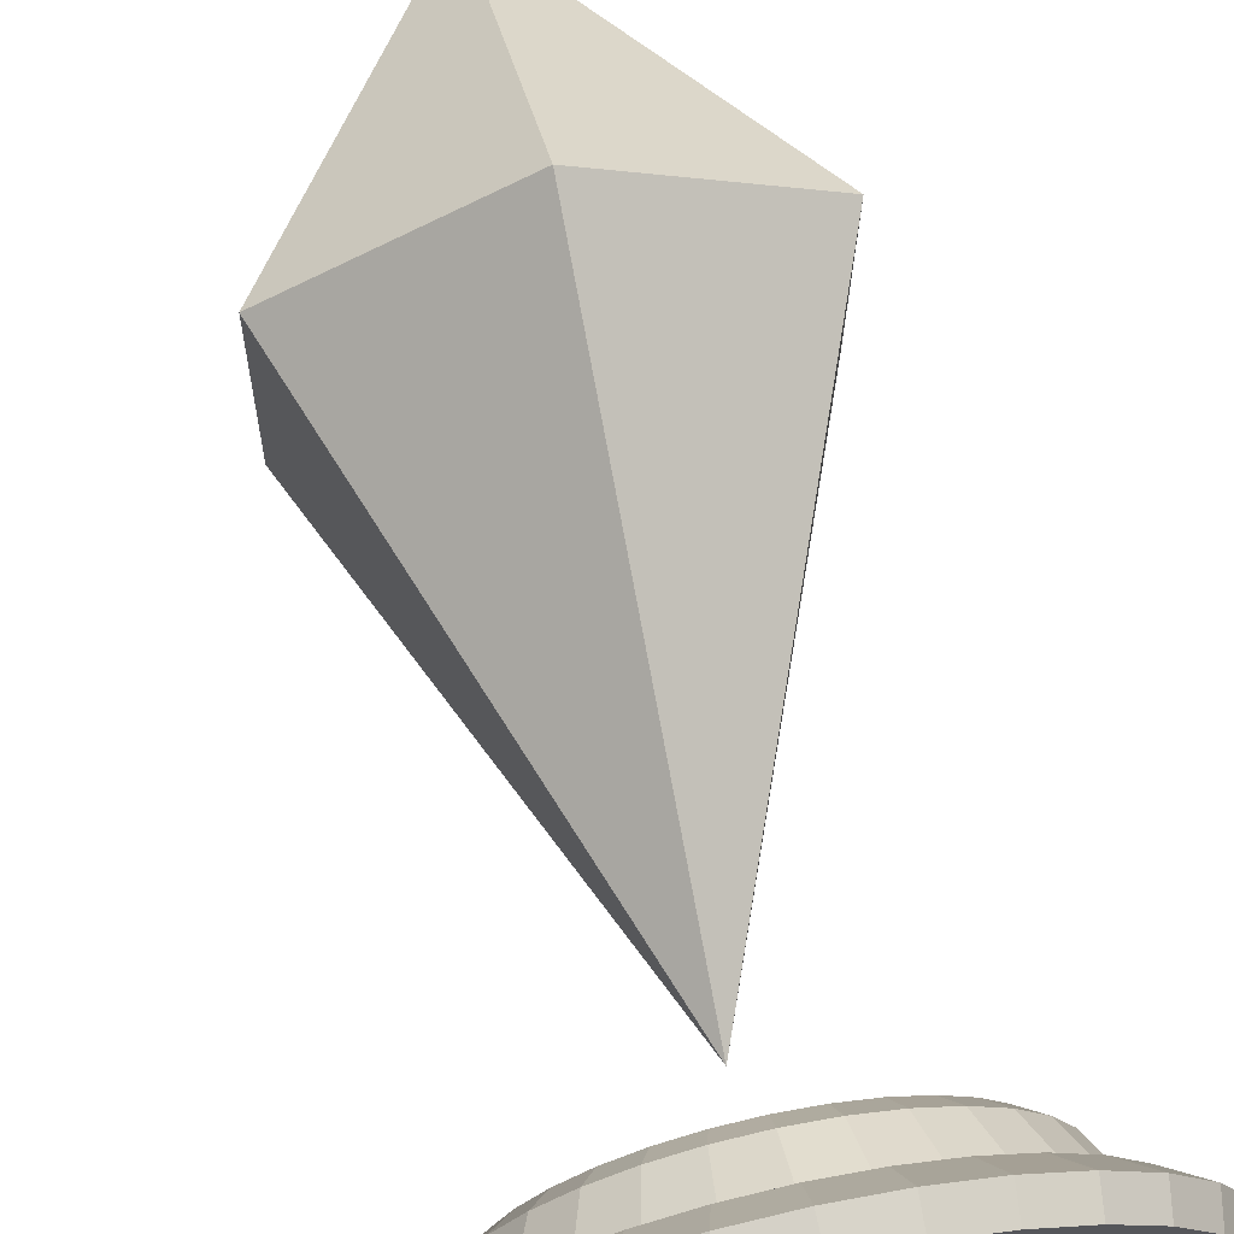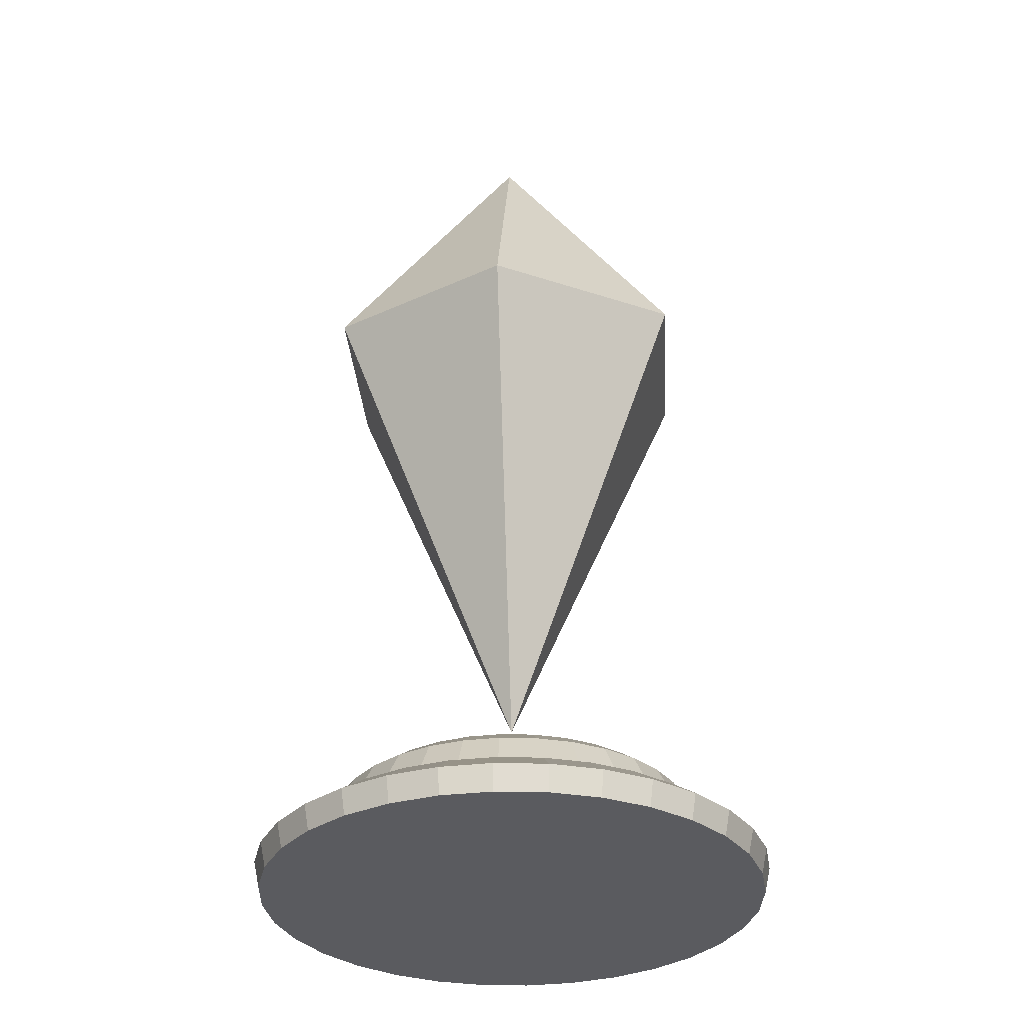
<metadata>
{"format":"obj","ext":"obj","renderer":"f3d","projection":"perspective","resolution":1024,"background":"white","views":[{"elev":65.1,"azim":-12.3,"up":"+Z"},{"elev":-32.8,"azim":3.8,"up":"+Y"}]}
</metadata>
<code>
o Cylinder
v 9.1e-05 0.1796 0.752
v -0.1466 0.1796 0.7376
v -0.2876 0.1796 0.6948
v -0.4176 0.1796 0.6253
v -0.5316 0.1796 0.5318
v -0.6251 0.1796 0.4179
v -0.6945 0.1796 0.2879
v -0.7373 0.1796 0.1468
v -0.7518 0.1796 0.000162
v -0.7373 0.1796 -0.1465
v -0.6945 0.1796 -0.2876
v -0.6251 0.1796 -0.4176
v -0.5316 0.1796 -0.5315
v -0.4176 0.1796 -0.625
v -0.2876 0.1796 -0.6945
v -0.1466 0.1796 -0.7373
v 9.1e-05 0.1796 -0.7517
v 0.1468 0.1796 -0.7373
v 0.2878 0.1796 -0.6945
v 0.4178 0.1796 -0.625
v 0.5317 0.1796 -0.5315
v 0.6252 0.1796 -0.4176
v 0.6947 0.1796 -0.2876
v 0.7375 0.1796 -0.1465
v 0.752 0.1796 0.000162
v 0.7375 0.1796 0.1468
v 0.6947 0.1796 0.2879
v 0.6252 0.1796 0.4179
v 0.5317 0.1796 0.5318
v 0.4178 0.1796 0.6253
v 0.2878 0.1796 0.6948
v 0.1468 0.1796 0.7376
v 9.1e-05 0.0998 0.9554
v -0.1863 0.0998 0.937
v -0.3655 0.0998 0.8827
v -0.5306 0.0998 0.7944
v -0.6754 0.0998 0.6756
v -0.7941 0.0998 0.5309
v -0.8824 0.0998 0.3657
v -0.9368 0.0998 0.1865
v -0.9551 0.0998 0.000162
v -0.9368 0.0998 -0.1862
v -0.8824 0.0998 -0.3654
v -0.7941 0.0998 -0.5305
v -0.6754 0.0998 -0.6753
v -0.5306 0.0998 -0.7941
v -0.3655 0.0998 -0.8823
v -0.1863 0.0998 -0.9367
v 9.1e-05 0.0998 -0.9551
v 0.1864 0.0998 -0.9367
v 0.3656 0.0998 -0.8823
v 0.5308 0.0998 -0.7941
v 0.6755 0.0998 -0.6753
v 0.7943 0.0998 -0.5305
v 0.8826 0.0998 -0.3654
v 0.937 0.0998 -0.1862
v 0.9553 0.0998 0.000162
v 0.937 0.0998 0.1865
v 0.8826 0.0998 0.3657
v 0.7943 0.0998 0.5309
v 0.6755 0.0998 0.6756
v 0.5308 0.0998 0.7944
v 0.3656 0.0998 0.8827
v 0.1864 0.0998 0.937
v 9.1e-05 0.1796 0.8357
v -0.1629 0.1796 0.8196
v -0.3197 0.1796 0.7721
v -0.4641 0.1796 0.6949
v -0.5907 0.1796 0.591
v -0.6946 0.1796 0.4644
v -0.7718 0.1796 0.3199
v -0.8194 0.1796 0.1632
v -0.8354 0.1796 0.000162
v -0.8194 0.1796 -0.1628
v -0.7718 0.1796 -0.3196
v -0.6946 0.1796 -0.464
v -0.5907 0.1796 -0.5907
v -0.4641 0.1796 -0.6946
v -0.3197 0.1796 -0.7718
v -0.1629 0.1796 -0.8193
v 9.1e-05 0.1796 -0.8354
v 0.1631 0.1796 -0.8193
v 0.3198 0.1796 -0.7718
v 0.4643 0.1796 -0.6946
v 0.5909 0.1796 -0.5907
v 0.6948 0.1796 -0.464
v 0.772 0.1796 -0.3196
v 0.8196 0.1796 -0.1628
v 0.8356 0.1796 0.000162
v 0.8196 0.1796 0.1632
v 0.772 0.1796 0.3199
v 0.6948 0.1796 0.4644
v 0.5909 0.1796 0.591
v 0.4643 0.1796 0.6949
v 0.3198 0.1796 0.7721
v 0.1631 0.1796 0.8196
v 9.1e-05 0.2421 0.08841
v -0.01713 0.2421 0.08671
v -0.03368 0.2421 0.08169
v -0.04894 0.2421 0.07354
v -0.06231 0.2421 0.06256
v -0.07328 0.2421 0.04919
v -0.08144 0.2421 0.03393
v -0.08646 0.2421 0.01738
v -0.08816 0.2421 0.000162
v -0.08646 0.2421 -0.01706
v -0.08144 0.2421 -0.03361
v -0.07328 0.2421 -0.04887
v -0.06231 0.2421 -0.06224
v -0.04894 0.2421 -0.07321
v -0.03368 0.2421 -0.08137
v -0.01712 0.2421 -0.08639
v 9.1e-05 0.2421 -0.08808
v 0.01731 0.2421 -0.08639
v 0.03386 0.2421 -0.08137
v 0.04912 0.2421 -0.07321
v 0.06249 0.2421 -0.06224
v 0.07347 0.2421 -0.04887
v 0.08162 0.2421 -0.03361
v 0.08664 0.2421 -0.01705
v 0.08834 0.2421 0.000162
v 0.08664 0.2421 0.01738
v 0.08162 0.2421 0.03393
v 0.07347 0.2421 0.04919
v 0.06249 0.2421 0.06256
v 0.04912 0.2421 0.07354
v 0.03386 0.2421 0.08169
v 0.01731 0.2421 0.08671
v 9.1e-05 0.3385 0.662
v -0.129 0.3385 0.6493
v -0.2532 0.3385 0.6116
v -0.3676 0.3385 0.5504
v -0.4679 0.3385 0.4681
v -0.5502 0.3385 0.3678
v -0.6113 0.3385 0.2534
v -0.649 0.3385 0.1293
v -0.6617 0.3385 0.000162
v -0.649 0.3385 -0.129
v -0.6113 0.3385 -0.2531
v -0.5502 0.3385 -0.3675
v -0.4679 0.3385 -0.4678
v -0.3676 0.3385 -0.5501
v -0.2532 0.3385 -0.6113
v -0.129 0.3385 -0.6489
v 9.1e-05 0.3385 -0.6616
v 0.1292 0.3385 -0.6489
v 0.2534 0.3385 -0.6113
v 0.3678 0.3385 -0.5501
v 0.4681 0.3385 -0.4678
v 0.5504 0.3385 -0.3675
v 0.6115 0.3385 -0.2531
v 0.6492 0.3385 -0.129
v 0.6619 0.3385 0.000162
v 0.6492 0.3385 0.1293
v 0.6115 0.3385 0.2534
v 0.5504 0.3385 0.3678
v 0.4681 0.3385 0.4681
v 0.3678 0.3385 0.5504
v 0.2534 0.3385 0.6116
v 0.1292 0.3385 0.6493
v 9.1e-05 0.3897 0.5873
v -0.1145 0.3897 0.5761
v -0.2246 0.3897 0.5426
v -0.3261 0.3897 0.4884
v -0.4151 0.3897 0.4154
v -0.4881 0.3897 0.3264
v -0.5424 0.3897 0.2249
v -0.5758 0.3897 0.1147
v -0.5871 0.3897 0.000162
v -0.5758 0.3897 -0.1144
v -0.5424 0.3897 -0.2245
v -0.4881 0.3897 -0.3261
v -0.4151 0.3897 -0.415
v -0.3261 0.3897 -0.4881
v -0.2246 0.3897 -0.5423
v -0.1145 0.3897 -0.5757
v 9.1e-05 0.3897 -0.587
v 0.1146 0.3897 -0.5757
v 0.2248 0.3897 -0.5423
v 0.3263 0.3897 -0.4881
v 0.4153 0.3897 -0.415
v 0.4883 0.3897 -0.3261
v 0.5426 0.3897 -0.2245
v 0.576 0.3897 -0.1144
v 0.5873 0.3897 0.000162
v 0.576 0.3897 0.1147
v 0.5426 0.3897 0.2249
v 0.4883 0.3897 0.3264
v 0.4153 0.3897 0.4154
v 0.3263 0.3897 0.4884
v 0.2248 0.3897 0.5426
v 0.1146 0.3897 0.5761
v 9.1e-05 0.248 0.4776
v -0.09306 0.248 0.4684
v -0.1826 0.248 0.4413
v -0.2652 0.248 0.3972
v -0.3375 0.248 0.3378
v -0.3969 0.248 0.2654
v -0.441 0.248 0.1829
v -0.4682 0.248 0.09331
v -0.4774 0.248 0.000162
v -0.4682 0.248 -0.09298
v -0.441 0.248 -0.1826
v -0.3969 0.248 -0.2651
v -0.3375 0.248 -0.3375
v -0.2652 0.248 -0.3968
v -0.1826 0.248 -0.441
v -0.09306 0.248 -0.4681
v 9.1e-05 0.248 -0.4773
v 0.09324 0.248 -0.4681
v 0.1828 0.248 -0.441
v 0.2654 0.248 -0.3968
v 0.3377 0.248 -0.3375
v 0.3971 0.248 -0.2651
v 0.4412 0.248 -0.1826
v 0.4684 0.248 -0.09298
v 0.4775 0.248 0.000162
v 0.4684 0.248 0.09331
v 0.4412 0.248 0.1829
v 0.3971 0.248 0.2654
v 0.3377 0.248 0.3378
v 0.2654 0.248 0.3972
v 0.1828 0.248 0.4413
v 0.09324 0.248 0.4684
v 9.1e-05 0.3491 0.3025
v -0.0589 0.3491 0.2967
v -0.1156 0.3491 0.2795
v -0.1679 0.3491 0.2516
v -0.2137 0.3491 0.214
v -0.2513 0.3491 0.1681
v -0.2792 0.3491 0.1159
v -0.2965 0.3491 0.05915
v -0.3023 0.3491 0.000162
v -0.2965 0.3491 -0.05883
v -0.2792 0.3491 -0.1155
v -0.2513 0.3491 -0.1678
v -0.2137 0.3491 -0.2136
v -0.1679 0.3491 -0.2512
v -0.1156 0.3491 -0.2792
v -0.0589 0.3491 -0.2964
v 9.1e-05 0.3491 -0.3022
v 0.05908 0.3491 -0.2964
v 0.1158 0.3491 -0.2792
v 0.1681 0.3491 -0.2512
v 0.2139 0.3491 -0.2136
v 0.2515 0.3491 -0.1678
v 0.2794 0.3491 -0.1155
v 0.2966 0.3491 -0.05882
v 0.3024 0.3491 0.000162
v 0.2966 0.3491 0.05915
v 0.2794 0.3491 0.1159
v 0.2515 0.3491 0.1681
v 0.2139 0.3491 0.214
v 0.1681 0.3491 0.2516
v 0.1158 0.3491 0.2795
v 0.05908 0.3491 0.2967
v 9.1e-05 0.005375 0.9347
v -0.1822 0.005375 0.9168
v -0.3575 0.005375 0.8636
v -0.5191 0.005375 0.7772
v -0.6607 0.005375 0.661
v -0.777 0.005375 0.5194
v -0.8633 0.005375 0.3578
v -0.9165 0.005375 0.1825
v -0.9345 0.005375 0.000162
v -0.9165 0.005375 -0.1822
v -0.8633 0.005375 -0.3575
v -0.777 0.005375 -0.519
v -0.6607 0.005375 -0.6607
v -0.5191 0.005375 -0.7769
v -0.3575 0.005375 -0.8632
v -0.1822 0.005375 -0.9164
v 9.1e-05 0.005375 -0.9344
v 0.1824 0.005375 -0.9164
v 0.3577 0.005375 -0.8632
v 0.5193 0.005375 -0.7769
v 0.6609 0.005375 -0.6607
v 0.7771 0.005375 -0.519
v 0.8635 0.005375 -0.3575
v 0.9167 0.005375 -0.1822
v 0.9346 0.005375 0.000162
v 0.9167 0.005375 0.1825
v 0.8635 0.005375 0.3578
v 0.7771 0.005375 0.5194
v 0.6609 0.005375 0.661
v 0.5193 0.005375 0.7772
v 0.3577 0.005375 0.8636
v 0.1824 0.005375 0.9168
v 9.1e-05 0.2421 0.1989
v -0.03867 0.2421 0.1951
v -0.07595 0.2421 0.1837
v -0.1103 0.2421 0.1654
v -0.1404 0.2421 0.1407
v -0.1651 0.2421 0.1106
v -0.1835 0.2421 0.0762
v -0.1948 0.2421 0.03893
v -0.1986 0.2421 0.000162
v -0.1948 0.2421 -0.0386
v -0.1835 0.2421 -0.07588
v -0.1651 0.2421 -0.1102
v -0.1404 0.2421 -0.1403
v -0.1103 0.2421 -0.1651
v -0.07595 0.2421 -0.1834
v -0.03867 0.2421 -0.1947
v 9.1e-05 0.2421 -0.1985
v 0.03886 0.2421 -0.1947
v 0.07613 0.2421 -0.1834
v 0.1105 0.2421 -0.1651
v 0.1406 0.2421 -0.1403
v 0.1653 0.2421 -0.1102
v 0.1837 0.2421 -0.07588
v 0.195 0.2421 -0.0386
v 0.1988 0.2421 0.000162
v 0.195 0.2421 0.03893
v 0.1837 0.2421 0.0762
v 0.1653 0.2421 0.1106
v 0.1406 0.2421 0.1407
v 0.1105 0.2421 0.1654
v 0.07613 0.2421 0.1837
v 0.03886 0.2421 0.1951
v 9.1e-05 0.2113 0.08841
v -0.01713 0.2113 0.08671
v -0.03368 0.2113 0.08169
v -0.04894 0.2113 0.07354
v -0.06231 0.2113 0.06256
v -0.07328 0.2113 0.04919
v -0.08144 0.2113 0.03393
v -0.08646 0.2113 0.01738
v -0.08816 0.2113 0.000162
v -0.08646 0.2113 -0.01706
v -0.08144 0.2113 -0.03361
v -0.07328 0.2113 -0.04887
v -0.06231 0.2113 -0.06224
v -0.04894 0.2113 -0.07321
v -0.03368 0.2113 -0.08137
v -0.01712 0.2113 -0.08639
v 9.1e-05 0.2113 -0.08808
v 0.01731 0.2113 -0.08639
v 0.03386 0.2113 -0.08137
v 0.04912 0.2113 -0.07321
v 0.06249 0.2113 -0.06224
v 0.07347 0.2113 -0.04887
v 0.08162 0.2113 -0.03361
v 0.08664 0.2113 -0.01705
v 0.08834 0.2113 0.000162
v 0.08664 0.2113 0.01738
v 0.08162 0.2113 0.03393
v 0.07347 0.2113 0.04919
v 0.06249 0.2113 0.06256
v 0.04912 0.2113 0.07354
v 0.03386 0.2113 0.08169
v 0.01731 0.2113 0.08671
f 48 271 47
f 12 141 13
f 66 33 65
f 66 35 34
f 68 35 67
f 69 36 68
f 70 37 69
f 71 38 70
f 72 39 71
f 72 41 40
f 74 41 73
f 74 43 42
f 76 43 75
f 77 44 76
f 77 46 45
f 78 47 46
f 80 47 79
f 81 48 80
f 81 50 49
f 82 51 50
f 84 51 83
f 85 52 84
f 85 54 53
f 86 55 54
f 87 56 55
f 88 57 56
f 90 57 89
f 90 59 58
f 92 59 91
f 93 60 92
f 93 62 61
f 94 63 62
f 96 63 95
f 65 64 96
f 1 66 65
f 2 67 66
f 3 68 67
f 4 69 68
f 5 70 69
f 7 70 6
f 8 71 7
f 9 72 8
f 9 74 73
f 10 75 74
f 11 76 75
f 13 76 12
f 14 77 13
f 14 79 78
f 16 79 15
f 17 80 16
f 18 81 17
f 19 82 18
f 20 83 19
f 21 84 20
f 22 85 21
f 22 87 86
f 24 87 23
f 25 88 24
f 25 90 89
f 26 91 90
f 28 91 27
f 29 92 28
f 30 93 29
f 31 94 30
f 32 95 31
f 1 96 32
f 124 349 125
f 26 155 27
f 14 141 142
f 27 156 28
f 15 142 143
f 2 129 130
f 28 157 29
f 15 144 16
f 3 130 131
f 30 157 158
f 16 145 17
f 3 132 4
f 30 159 31
f 18 145 146
f 4 133 5
f 31 160 32
f 18 147 19
f 6 133 134
f 32 129 1
f 19 148 20
f 7 134 135
f 20 149 21
f 7 136 8
f 22 149 150
f 8 137 9
f 23 150 151
f 10 137 138
f 23 152 24
f 11 138 139
f 24 153 25
f 11 140 12
f 26 153 154
f 161 130 129
f 163 130 162
f 163 132 131
f 164 133 132
f 166 133 165
f 167 134 166
f 167 136 135
f 169 136 168
f 169 138 137
f 171 138 170
f 172 139 171
f 172 141 140
f 174 141 173
f 174 143 142
f 176 143 175
f 177 144 176
f 177 146 145
f 179 146 178
f 179 148 147
f 180 149 148
f 182 149 181
f 182 151 150
f 184 151 183
f 185 152 184
f 185 154 153
f 187 154 186
f 187 156 155
f 189 156 188
f 189 158 157
f 190 159 158
f 192 159 191
f 161 160 192
f 193 162 161
f 195 162 194
f 196 163 195
f 197 164 196
f 198 165 197
f 198 167 166
f 200 167 199
f 201 168 200
f 201 170 169
f 202 171 170
f 203 172 171
f 205 172 204
f 205 174 173
f 207 174 206
f 208 175 207
f 209 176 208
f 209 178 177
f 211 178 210
f 212 179 211
f 212 181 180
f 213 182 181
f 215 182 214
f 216 183 215
f 217 184 216
f 217 186 185
f 219 186 218
f 220 187 219
f 221 188 220
f 221 190 189
f 222 191 190
f 223 192 191
f 193 192 224
f 226 193 225
f 227 194 226
f 227 196 195
f 228 197 196
f 230 197 229
f 231 198 230
f 231 200 199
f 232 201 200
f 234 201 233
f 235 202 234
f 235 204 203
f 236 205 204
f 238 205 237
f 239 206 238
f 240 207 239
f 240 209 208
f 242 209 241
f 243 210 242
f 243 212 211
f 244 213 212
f 246 213 245
f 247 214 246
f 247 216 215
f 248 217 216
f 250 217 249
f 251 218 250
f 251 220 219
f 252 221 220
f 254 221 253
f 255 222 254
f 255 224 223
f 256 193 224
f 290 225 289
f 290 227 226
f 292 227 291
f 292 229 228
f 294 229 293
f 295 230 294
f 296 231 295
f 296 233 232
f 298 233 297
f 298 235 234
f 300 235 299
f 300 237 236
f 302 237 301
f 303 238 302
f 304 239 303
f 304 241 240
f 306 241 305
f 307 242 306
f 308 243 307
f 308 245 244
f 310 245 309
f 311 246 310
f 312 247 311
f 312 249 248
f 314 249 313
f 314 251 250
f 316 251 315
f 316 253 252
f 318 253 317
f 318 255 254
f 320 255 319
f 320 225 256
f 272 280 288
f 35 258 34
f 62 285 61
f 49 272 48
f 36 259 35
f 63 286 62
f 49 274 273
f 37 260 36
f 63 288 287
f 51 274 50
f 38 261 37
f 33 288 64
f 52 275 51
f 39 262 38
f 53 276 52
f 40 263 39
f 54 277 53
f 41 264 40
f 55 278 54
f 42 265 41
f 55 280 279
f 43 266 42
f 56 281 280
f 44 267 43
f 58 281 57
f 45 268 44
f 59 282 58
f 45 270 269
f 59 284 283
f 47 270 46
f 34 257 33
f 61 284 60
f 97 290 289
f 99 290 98
f 100 291 99
f 100 293 292
f 102 293 101
f 103 294 102
f 104 295 103
f 104 297 296
f 106 297 105
f 106 299 298
f 108 299 107
f 108 301 300
f 110 301 109
f 110 303 302
f 112 303 111
f 112 305 304
f 114 305 113
f 114 307 306
f 116 307 115
f 116 309 308
f 118 309 117
f 119 310 118
f 120 311 119
f 120 313 312
f 122 313 121
f 123 314 122
f 124 315 123
f 124 317 316
f 126 317 125
f 126 319 318
f 128 319 127
f 128 289 320
f 339 331 323
f 111 336 112
f 99 322 323
f 125 350 126
f 112 337 113
f 99 324 100
f 126 351 127
f 113 338 114
f 100 325 101
f 127 352 128
f 114 339 115
f 101 326 102
f 128 321 97
f 115 340 116
f 102 327 103
f 116 341 117
f 103 328 104
f 117 342 118
f 104 329 105
f 118 343 119
f 105 330 106
f 119 344 120
f 106 331 107
f 120 345 121
f 107 332 108
f 121 346 122
f 108 333 109
f 122 347 123
f 109 334 110
f 123 348 124
f 110 335 111
f 97 322 98
f 48 272 271
f 12 140 141
f 66 34 33
f 66 67 35
f 68 36 35
f 69 37 36
f 70 38 37
f 71 39 38
f 72 40 39
f 72 73 41
f 74 42 41
f 74 75 43
f 76 44 43
f 77 45 44
f 77 78 46
f 78 79 47
f 80 48 47
f 81 49 48
f 81 82 50
f 82 83 51
f 84 52 51
f 85 53 52
f 85 86 54
f 86 87 55
f 87 88 56
f 88 89 57
f 90 58 57
f 90 91 59
f 92 60 59
f 93 61 60
f 93 94 62
f 94 95 63
f 96 64 63
f 65 33 64
f 1 2 66
f 2 3 67
f 3 4 68
f 4 5 69
f 5 6 70
f 7 71 70
f 8 72 71
f 9 73 72
f 9 10 74
f 10 11 75
f 11 12 76
f 13 77 76
f 14 78 77
f 14 15 79
f 16 80 79
f 17 81 80
f 18 82 81
f 19 83 82
f 20 84 83
f 21 85 84
f 22 86 85
f 22 23 87
f 24 88 87
f 25 89 88
f 25 26 90
f 26 27 91
f 28 92 91
f 29 93 92
f 30 94 93
f 31 95 94
f 32 96 95
f 1 65 96
f 124 348 349
f 26 154 155
f 14 13 141
f 27 155 156
f 15 14 142
f 2 1 129
f 28 156 157
f 15 143 144
f 3 2 130
f 30 29 157
f 16 144 145
f 3 131 132
f 30 158 159
f 18 17 145
f 4 132 133
f 31 159 160
f 18 146 147
f 6 5 133
f 32 160 129
f 19 147 148
f 7 6 134
f 20 148 149
f 7 135 136
f 22 21 149
f 8 136 137
f 23 22 150
f 10 9 137
f 23 151 152
f 11 10 138
f 24 152 153
f 11 139 140
f 26 25 153
f 161 162 130
f 163 131 130
f 163 164 132
f 164 165 133
f 166 134 133
f 167 135 134
f 167 168 136
f 169 137 136
f 169 170 138
f 171 139 138
f 172 140 139
f 172 173 141
f 174 142 141
f 174 175 143
f 176 144 143
f 177 145 144
f 177 178 146
f 179 147 146
f 179 180 148
f 180 181 149
f 182 150 149
f 182 183 151
f 184 152 151
f 185 153 152
f 185 186 154
f 187 155 154
f 187 188 156
f 189 157 156
f 189 190 158
f 190 191 159
f 192 160 159
f 161 129 160
f 193 194 162
f 195 163 162
f 196 164 163
f 197 165 164
f 198 166 165
f 198 199 167
f 200 168 167
f 201 169 168
f 201 202 170
f 202 203 171
f 203 204 172
f 205 173 172
f 205 206 174
f 207 175 174
f 208 176 175
f 209 177 176
f 209 210 178
f 211 179 178
f 212 180 179
f 212 213 181
f 213 214 182
f 215 183 182
f 216 184 183
f 217 185 184
f 217 218 186
f 219 187 186
f 220 188 187
f 221 189 188
f 221 222 190
f 222 223 191
f 223 224 192
f 193 161 192
f 226 194 193
f 227 195 194
f 227 228 196
f 228 229 197
f 230 198 197
f 231 199 198
f 231 232 200
f 232 233 201
f 234 202 201
f 235 203 202
f 235 236 204
f 236 237 205
f 238 206 205
f 239 207 206
f 240 208 207
f 240 241 209
f 242 210 209
f 243 211 210
f 243 244 212
f 244 245 213
f 246 214 213
f 247 215 214
f 247 248 216
f 248 249 217
f 250 218 217
f 251 219 218
f 251 252 220
f 252 253 221
f 254 222 221
f 255 223 222
f 255 256 224
f 256 225 193
f 290 226 225
f 290 291 227
f 292 228 227
f 292 293 229
f 294 230 229
f 295 231 230
f 296 232 231
f 296 297 233
f 298 234 233
f 298 299 235
f 300 236 235
f 300 301 237
f 302 238 237
f 303 239 238
f 304 240 239
f 304 305 241
f 306 242 241
f 307 243 242
f 308 244 243
f 308 309 245
f 310 246 245
f 311 247 246
f 312 248 247
f 312 313 249
f 314 250 249
f 314 315 251
f 316 252 251
f 316 317 253
f 318 254 253
f 318 319 255
f 320 256 255
f 320 289 225
f 288 257 258
f 258 259 260
f 260 261 262
f 262 263 264
f 264 265 266
f 266 267 268
f 268 269 270
f 270 271 272
f 272 273 274
f 274 275 276
f 276 277 278
f 278 279 280
f 280 281 282
f 282 283 284
f 284 285 286
f 286 287 288
f 288 258 260
f 260 262 264
f 264 266 268
f 268 270 272
f 272 274 276
f 276 278 280
f 280 282 284
f 284 286 288
f 288 260 264
f 264 268 272
f 272 276 280
f 280 284 288
f 288 264 272
f 35 259 258
f 62 286 285
f 49 273 272
f 36 260 259
f 63 287 286
f 49 50 274
f 37 261 260
f 63 64 288
f 51 275 274
f 38 262 261
f 33 257 288
f 52 276 275
f 39 263 262
f 53 277 276
f 40 264 263
f 54 278 277
f 41 265 264
f 55 279 278
f 42 266 265
f 55 56 280
f 43 267 266
f 56 57 281
f 44 268 267
f 58 282 281
f 45 269 268
f 59 283 282
f 45 46 270
f 59 60 284
f 47 271 270
f 34 258 257
f 61 285 284
f 97 98 290
f 99 291 290
f 100 292 291
f 100 101 293
f 102 294 293
f 103 295 294
f 104 296 295
f 104 105 297
f 106 298 297
f 106 107 299
f 108 300 299
f 108 109 301
f 110 302 301
f 110 111 303
f 112 304 303
f 112 113 305
f 114 306 305
f 114 115 307
f 116 308 307
f 116 117 309
f 118 310 309
f 119 311 310
f 120 312 311
f 120 121 313
f 122 314 313
f 123 315 314
f 124 316 315
f 124 125 317
f 126 318 317
f 126 127 319
f 128 320 319
f 128 97 289
f 323 322 321
f 321 352 351
f 351 350 349
f 349 348 347
f 347 346 345
f 345 344 343
f 343 342 341
f 341 340 339
f 339 338 337
f 337 336 335
f 335 334 333
f 333 332 331
f 331 330 329
f 329 328 327
f 327 326 325
f 325 324 323
f 323 321 351
f 351 349 347
f 347 345 343
f 343 341 339
f 339 337 335
f 335 333 331
f 331 329 327
f 327 325 323
f 323 351 347
f 347 343 339
f 339 335 331
f 331 327 323
f 323 347 339
f 111 335 336
f 99 98 322
f 125 349 350
f 112 336 337
f 99 323 324
f 126 350 351
f 113 337 338
f 100 324 325
f 127 351 352
f 114 338 339
f 101 325 326
f 128 352 321
f 115 339 340
f 102 326 327
f 116 340 341
f 103 327 328
f 117 341 342
f 104 328 329
f 118 342 343
f 105 329 330
f 119 343 344
f 106 330 331
f 120 344 345
f 107 331 332
f 121 345 346
f 108 332 333
f 122 346 347
f 109 333 334
f 123 347 348
f 110 334 335
f 97 321 322
o Crystal
v 0 0.6759 0.02648
v 0 3.411 0.1684
v 0 2.306 0.8767
v -0.6621 2.325 0.4949
v -0.6621 2.365 -0.2687
v 0 2.385 -0.6505
v 0.6621 2.365 -0.2687
v 0.6621 2.325 0.4949
f 355 354 356
f 356 354 357
f 357 354 358
f 358 354 359
f 359 354 360
f 360 354 355
f 353 360 355
f 353 359 360
f 353 358 359
f 353 357 358
f 353 356 357
f 353 355 356

</code>
